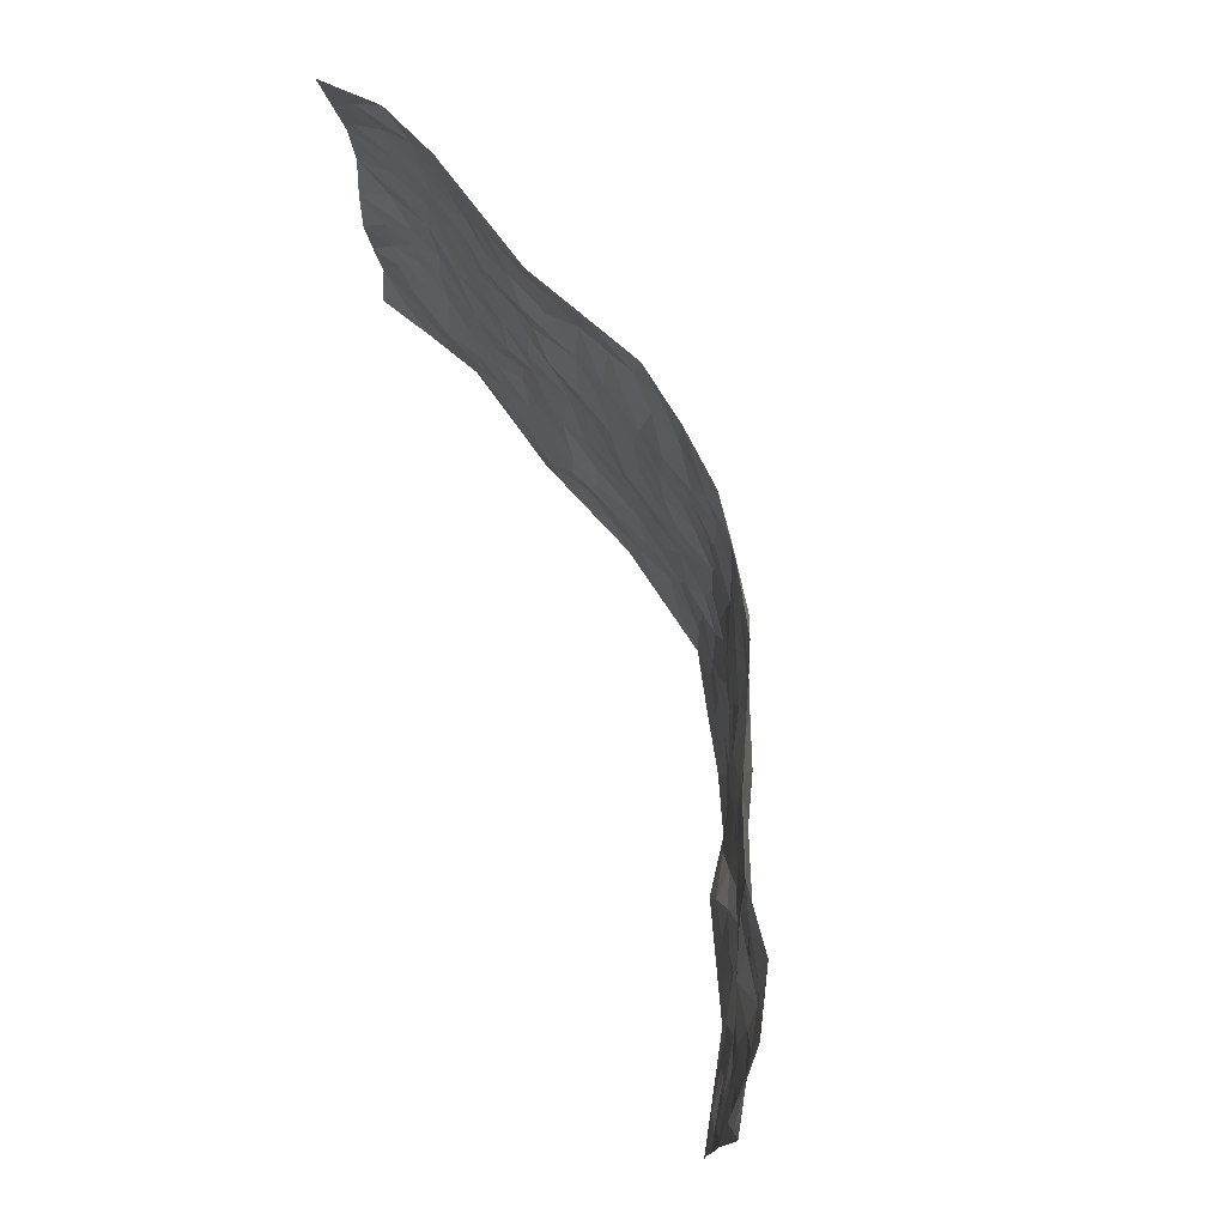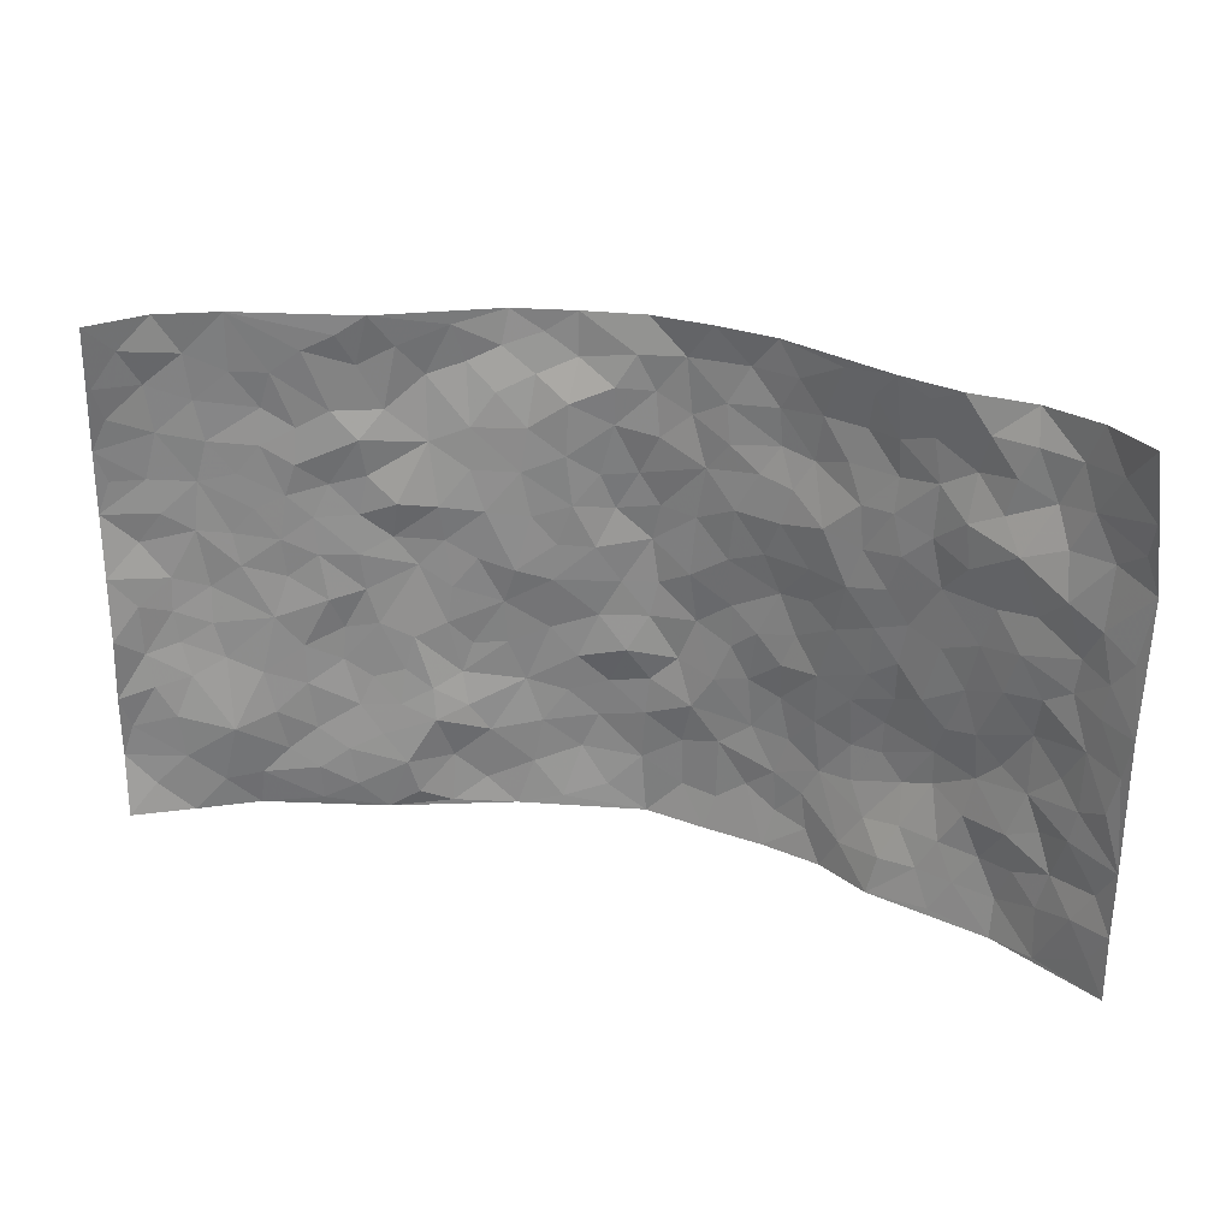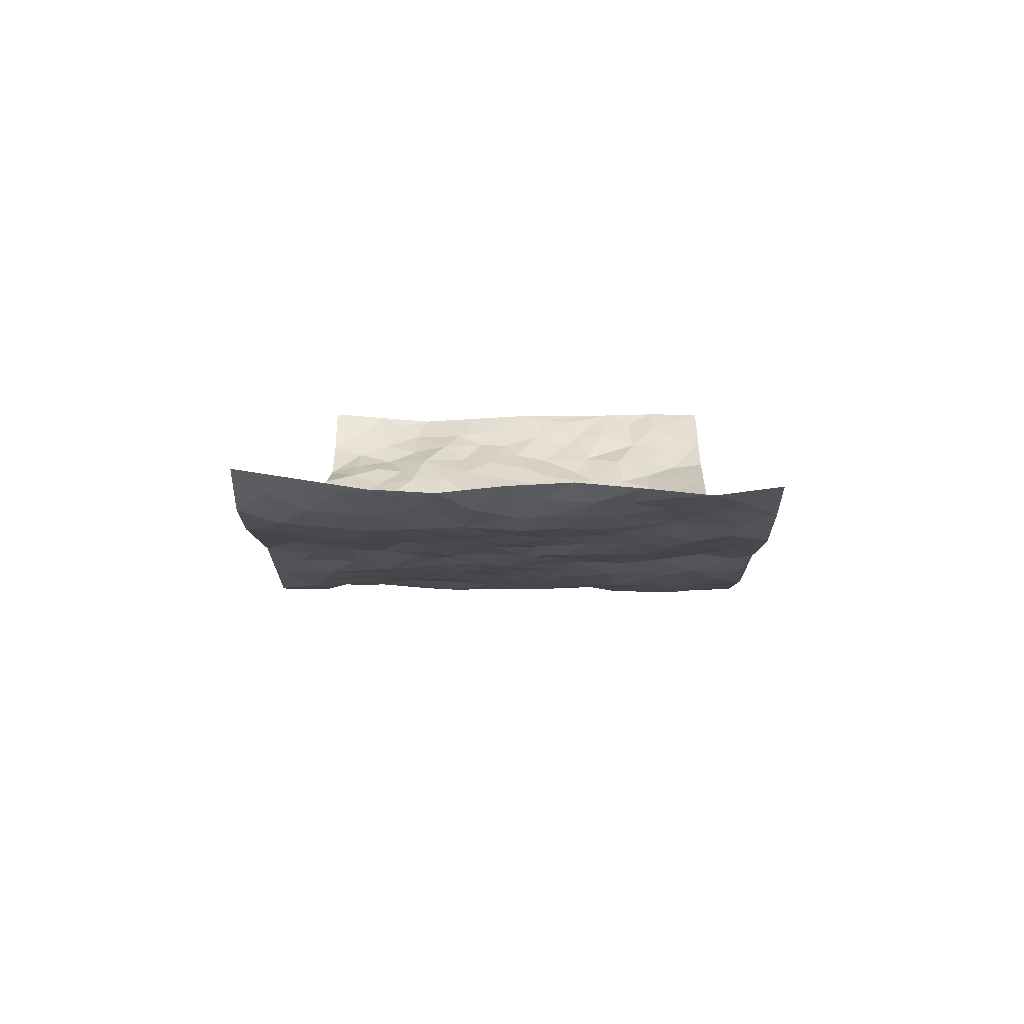
<metadata>
{"format":"obj","ext":"obj","renderer":"f3d","projection":"perspective","resolution":1024,"background":"white","views":[{"elev":74.3,"azim":69.1,"up":"+Y"},{"elev":26.8,"azim":18.3,"up":"+Y"},{"elev":6.6,"azim":-89.2,"up":"+Z"}]}
</metadata>
<code>
v -0.9244 0.002646 0.1896
v -0.9027 0.9938 0.2182
v 0.9125 0.002743 0.2046
v 0.9061 1 0.2051
v -0.765 0.3929 0.09434
v -0.9217 0.5012 0.1894
v -0.8207 0.3582 0.1215
v -0.000909 0.0009236 -0.1418
v -0.9265 0.2514 0.186
v -0.8775 0.339 0.1547
v -0.7091 0.003656 0.06476
v -0.9322 0.1267 0.1743
v -0.6805 0.2935 0.0724
v -0.8183 0.001407 0.1257
v -0.8027 0.2891 0.1209
v -0.47 0.003378 0.002048
v -0.9112 0.1893 0.1689
v -0.2847 0.1674 -0.06749
v -0.7454 0.3222 0.08979
v -0.8226 0.1206 0.1319
v -0.8797 0.06409 0.1549
v -0.7621 0.06468 0.1008
v -0.6462 0.1282 0.05542
v -0.6958 0.07616 0.07142
v -0.8313 0.2079 0.1398
v -0.8649 0.2712 0.1532
v -0.7324 0.1777 0.1033
v -0.6619 0.2106 0.06875
v -0.8273 0.4884 0.1217
v -0.9175 0.3765 0.1957
v -0.7006 0.9993 0.08258
v -0.5153 0.2228 0.01177
v 0.2588 0.1572 -0.09659
v -0.9257 0.7485 0.1836
v -0.3558 0.3926 -0.04439
v -0.7529 0.7532 0.08798
v -0.768 0.8321 0.09518
v -0.5572 0.4426 0.0317
v -0.5779 0.6061 0.03241
v -0.4623 0.9957 0.01395
v -0.9085 0.6865 0.1677
v -0.6364 0.5625 0.05229
v -0.379 0.7517 -0.03982
v -0.4902 0.2804 0.001175
v -0.4401 0.2258 -0.007016
v -0.4733 0.1628 0.006545
v -0.4301 0.6355 -0.007356
v -0.3562 0.5591 -0.0452
v 0.1653 0.4738 -0.1176
v -0.3219 0.2213 -0.05159
v -0.2044 0.6095 -0.08781
v -0.3618 0.6281 -0.03523
v -0.2972 0.05896 -0.07214
v -0.6024 0.7101 0.04561
v -0.3759 0.1952 -0.0206
v -0.8336 0.6174 0.1273
v -0.03518 0.3476 -0.124
v 0.05967 0.3384 -0.1404
v 0.2937 0.4514 -0.08259
v -0.09205 0.5509 -0.1186
v -0.1604 0.5551 -0.1
v 0.09255 0.6303 -0.1326
v -0.6069 0.3467 0.04396
v -0.721 0.5736 0.07606
v -0.8989 0.8089 0.174
v -0.5357 0.1301 0.02604
v -0.3557 0.01365 -0.04244
v -0.7656 0.4662 0.08916
v -0.5924 0.1733 0.03813
v -0.5904 0.01979 0.03626
v -0.2418 0.003281 -0.08781
v -0.5897 0.08938 0.04281
v -0.5232 0.05435 0.02297
v -0.4125 0.03827 -0.01268
v -0.4289 0.1048 -0.0005431
v -0.8521 0.6856 0.1344
v -0.9082 0.8714 0.1954
v -0.7084 0.5089 0.07474
v -0.0001401 0.9977 -0.1377
v -0.7732 0.6753 0.0931
v -0.5418 0.3156 0.01411
v -0.494 0.4618 0.003828
v 0.006948 0.5714 -0.1449
v -0.04842 0.4824 -0.1342
v 0.004838 0.4191 -0.1374
v -0.1248 0.128 -0.1281
v -0.5492 0.6702 0.02006
v -0.8752 0.5621 0.1421
v -0.7049 0.6912 0.07231
v -0.4313 0.2974 -0.01438
v -0.6049 0.2681 0.04398
v -0.4828 0.6878 0.001722
v -0.1681 0.4839 -0.09785
v -0.2564 0.4352 -0.0791
v -0.6229 0.6491 0.04774
v -0.01055 0.1163 -0.1437
v -0.4032 0.5098 -0.0315
v -0.3343 0.2876 -0.05658
v -0.2328 0.5023 -0.07577
v -0.1781 0.3815 -0.1073
v -0.9293 0.6243 0.1774
v -0.6788 0.6227 0.06454
v -0.7821 0.5793 0.09822
v -0.3525 0.1118 -0.04753
v -0.5013 0.5337 0.01051
v -0.6549 0.4063 0.06175
v -0.1279 0.3237 -0.1178
v -0.1473 0.2493 -0.1176
v -0.4993 0.6117 0.005522
v 0.1095 0.7289 -0.1294
v -0.002739 0.2142 -0.1385
v -0.07203 0.2734 -0.1346
v 0.005951 0.2879 -0.1396
v -0.4132 0.364 -0.02042
v -0.193 0.1841 -0.103
v -0.6294 0.488 0.04728
v -0.5372 0.3821 0.0123
v -0.4741 0.3923 -0.003011
v -0.2988 0.5232 -0.06144
v -0.2537 0.3498 -0.0839
v -0.3446 0.4664 -0.04739
v -0.2228 0.2708 -0.09761
v -0.08942 0.4107 -0.1276
v -0.5718 0.532 0.03253
v -0.09195 0.1981 -0.1341
v -0.2111 0.09446 -0.0994
v -0.3819 0.2588 -0.02569
v -0.8787 0.4387 0.16
v -0.8292 0.4213 0.1247
v 0.09432 0.4224 -0.1378
v 0.2092 0.2371 -0.1132
v 0.08261 0.5167 -0.131
v 0.0205 0.4876 -0.1424
v 0.1656 0.3927 -0.1166
v 0.7565 0.4973 0.1032
v 0.2176 0.4338 -0.1008
v 0.265 0.3137 -0.09765
v 0.158 0.5668 -0.112
v 0.1223 0.9976 -0.121
v -0.2835 0.6184 -0.06231
v 0.4137 0.8789 -0.03827
v 0.4664 0.9959 0.007013
v -0.2091 0.7793 -0.08937
v -0.05557 0.8636 -0.119
v -0.3145 0.348 -0.06472
v -0.4448 0.5659 -0.01699
v -0.07394 0.05274 -0.1292
v -0.1564 0.02286 -0.1081
v 0.121 0.0008876 -0.1139
v 0.01467 0.8598 -0.1362
v -0.01609 0.7 -0.1385
v 0.4134 0.1978 -0.04559
v 0.336 0.2902 -0.07116
v 0.5703 0.5257 0.02707
v 0.5079 0.5467 0.001424
v 0.4424 0.1372 -0.02509
v 0.5113 0.2287 -0.01587
v 0.4047 0.3617 -0.04303
v 0.0232 0.6408 -0.1416
v -0.05947 0.6271 -0.1354
v -0.1414 0.7289 -0.1009
v -0.08477 0.6928 -0.1232
v -0.05825 0.791 -0.1237
v -0.1315 0.6322 -0.1054
v 0.02248 0.7748 -0.1337
v 0.2424 0.9971 -0.09547
v -0.0176 0.9261 -0.1282
v -0.2634 0.8443 -0.0787
v -0.1971 0.8774 -0.1042
v -0.3071 0.7791 -0.06109
v -0.2443 0.995 -0.1028
v -0.2214 0.6946 -0.08422
v -0.308 0.6986 -0.05854
v -0.1356 0.8291 -0.1008
v -0.1231 0.9958 -0.1255
v 0.2144 0.7454 -0.09724
v 0.17 0.6668 -0.1043
v 0.3179 0.5948 -0.06045
v 0.2594 0.5234 -0.09485
v 0.2592 0.6654 -0.0781
v 0.4099 0.7434 -0.02812
v 0.3424 0.6829 -0.04365
v 0.2798 0.7324 -0.0772
v 0.06963 0.9289 -0.1379
v 0.08068 0.823 -0.1378
v 0.1462 0.8576 -0.1235
v 0.2484 0.8718 -0.09741
v 0.3172 0.7917 -0.07589
v 0.2282 0.5952 -0.09374
v -0.8405 0.8676 0.1358
v -0.657 0.8168 0.05397
v -0.8309 0.7747 0.1264
v -0.8143 0.9985 0.1321
v -0.8664 0.938 0.17
v -0.7754 0.922 0.1041
v -0.7037 0.886 0.07507
v -0.5777 0.9287 0.04402
v -0.6346 0.8858 0.05578
v -0.6615 0.7458 0.06017
v -0.5385 0.8132 0.0228
v -0.5984 0.7804 0.03997
v -0.4903 0.8994 0.007496
v -0.3829 0.8758 -0.04753
v -0.5178 0.9584 0.02921
v -0.4491 0.8142 -0.01296
v -0.4244 0.9338 -0.01545
v -0.3352 0.9697 -0.05696
v -0.4895 0.7597 0.01401
v -0.316 0.8985 -0.07421
v -0.2569 0.9271 -0.09571
v 0.1554 0.7846 -0.1161
v 0.2529 0.8026 -0.09756
v 0.1895 0.9327 -0.1187
v 0.382 0.8111 -0.04462
v 0.3306 0.8793 -0.06728
v 0.3678 0.9806 -0.03984
v 0.2834 0.9361 -0.08058
v 0.4251 0.9463 -0.02014
v 0.3697 0.4929 -0.04572
v 0.3199 0.529 -0.06942
v 0.4668 0.6036 -0.007063
v 0.4171 0.6636 -0.02445
v 0.3913 0.587 -0.02897
v 0.3487 0.1909 -0.07052
v 0.4713 0.3357 -0.02822
v 0.445 0.5221 -0.01894
v 0.3395 0.388 -0.06318
v -0.1238 0.9117 -0.1241
v -0.1837 0.9547 -0.1158
v 0.3166 0.1337 -0.07742
v 0.5812 0.01859 0.04839
v 0.2009 0.3332 -0.1126
v 0.2671 0.3848 -0.0868
v 0.569 0.249 0.0061
v 0.7071 0.9947 0.06112
v 0.9154 0.2519 0.2023
v 0.4762 0.8109 -0.01068
v 0.6875 0.487 0.07667
v 0.4707 0.746 -0.005993
v 0.9182 0.5007 0.1993
v 0.6475 0.295 0.043
v 0.4933 0.468 -0.004628
v 0.7439 0.312 0.0949
v 0.5414 0.4152 0.01537
v 0.4625 0.007721 0.01602
v 0.09006 0.2506 -0.1262
v 0.4805 0.08262 0.01316
v 0.1341 0.3181 -0.1192
v 0.4093 0.2679 -0.0503
v 0.8241 0.2662 0.1493
v 0.6183 0.4616 0.04191
v 0.5521 0.08628 0.03012
v 0.4368 0.426 -0.02736
v 0.5874 0.3719 0.0256
v 0.2855 0.2327 -0.09303
v 0.4691 0.2727 -0.03196
v 0.2636 0.07807 -0.09534
v 0.36 0.003514 -0.05321
v 0.2419 0.002427 -0.08853
v 0.2018 0.1135 -0.1129
v 0.06956 0.1683 -0.1385
v 0.1454 0.1882 -0.1201
v 0.5888 0.1506 0.03346
v 0.7454 0.4237 0.09099
v 0.7121 0.2231 0.09173
v 0.6223 0.08395 0.05275
v 0.6444 0.3847 0.05132
v 0.6928 0.3401 0.06278
v 0.8365 0.3272 0.1522
v 0.7118 0.5675 0.08994
v 0.6652 0.148 0.0572
v 0.729 0.1521 0.09081
v 0.8007 0.3683 0.1229
v 0.8835 0.3507 0.1846
v 0.8393 0.4392 0.1488
v 0.5669 0.314 0.007662
v 0.777 0.108 0.1224
v 0.3279 0.06421 -0.07075
v 0.3981 0.07112 -0.03393
v 0.07211 0.07603 -0.1368
v 0.1427 0.07063 -0.1194
v 0.9276 0.7505 0.1841
v 0.701 0.0812 0.07438
v 0.6306 0.2181 0.04504
v 0.9017 0.4256 0.1911
v 0.8577 0.5097 0.1596
v 0.7709 0.2516 0.1099
v 0.5135 0.1519 0.005865
v 0.6986 0.003957 0.08354
v 0.4894 0.3946 -0.01346
v 0.8781 0.06556 0.1866
v 0.913 0.1277 0.2057
v 0.797 0.1819 0.128
v 0.8418 0.1264 0.1671
v 0.7821 0.01108 0.1305
v 0.8804 0.1896 0.1796
v 0.6398 0.5555 0.05566
v 0.6634 0.6328 0.06671
v 0.5644 0.6358 0.02528
v 0.7852 0.6908 0.126
v 0.603 0.7709 0.05253
v 0.9045 0.6254 0.1806
v 0.7351 0.6419 0.09291
v 0.816 0.5953 0.1281
v 0.6979 0.7437 0.09455
v 0.8072 0.5307 0.1253
v 0.8674 0.5744 0.162
v 0.8473 0.6595 0.1492
v 0.6121 0.6918 0.05472
v 0.544 0.7233 0.02214
v 0.4903 0.6739 0.004931
v 0.8148 0.8511 0.1233
v 0.6831 0.8689 0.07245
v 0.7765 0.7751 0.1094
v 0.8557 0.7775 0.1441
v 0.7513 0.8415 0.08542
v 0.9146 0.8753 0.1928
v 0.6654 0.8006 0.0673
v 0.9033 0.8122 0.1743
v 0.712 0.9292 0.07705
v 0.8164 0.9976 0.1189
v 0.5831 0.9961 0.04875
v 0.7878 0.924 0.1012
v 0.8576 0.9284 0.1532
v 0.6328 0.9322 0.05979
v 0.5359 0.9002 0.01718
v 0.4743 0.8799 -0.005831
v 0.5265 0.9678 0.02301
v 0.549 0.821 0.0204
v 0.6134 0.8592 0.0403
f 29 6 128
f 12 21 20
f 26 10 9
f 55 45 46
f 27 19 15
f 26 9 17
f 101 6 88
f 12 1 21
f 7 15 19
f 125 86 96
f 84 123 85
f 129 29 128
f 25 27 15
f 12 20 17
f 73 75 66
f 22 14 11
f 26 17 25
f 9 12 17
f 25 15 26
f 5 129 7
f 52 146 48
f 55 18 50
f 7 19 5
f 20 27 25
f 124 82 105
f 41 76 34
f 20 14 22
f 14 20 21
f 14 21 1
f 24 22 11
f 24 27 22
f 72 66 69
f 69 32 91
f 70 24 11
f 24 23 27
f 17 20 25
f 27 20 22
f 10 15 7
f 10 26 15
f 23 28 27
f 27 13 19
f 28 23 69
f 13 27 28
f 119 121 94
f 10 7 129
f 6 30 128
f 9 10 30
f 36 192 80
f 80 102 89
f 118 81 44
f 64 103 78
f 115 126 86
f 45 32 46
f 91 63 13
f 129 68 29
f 95 87 54
f 95 54 199
f 202 40 204
f 82 97 105
f 29 88 6
f 18 55 104
f 148 126 71
f 38 82 124
f 50 18 122
f 117 82 38
f 5 19 106
f 82 117 118
f 80 64 102
f 127 45 55
f 194 77 190
f 98 35 114
f 39 124 105
f 127 50 98
f 106 19 13
f 66 75 46
f 39 95 42
f 63 117 38
f 95 89 102
f 101 56 76
f 51 140 99
f 18 53 126
f 62 83 132
f 45 127 90
f 112 113 57
f 103 29 68
f 130 85 58
f 109 39 105
f 35 94 121
f 113 246 58
f 151 165 163
f 120 100 94
f 114 127 98
f 192 190 65
f 95 39 87
f 36 191 37
f 67 104 74
f 56 101 88
f 13 63 106
f 192 34 76
f 268 241 243
f 108 115 125
f 93 84 60
f 133 84 85
f 156 288 157
f 101 76 41
f 80 103 64
f 105 97 146
f 99 61 51
f 92 109 47
f 125 96 111
f 158 227 153
f 75 104 55
f 69 66 32
f 81 91 32
f 106 78 68
f 42 64 78
f 77 34 65
f 24 70 72
f 75 73 16
f 16 71 67
f 2 34 77
f 13 28 91
f 103 56 88
f 56 80 76
f 72 69 23
f 11 16 70
f 16 73 70
f 16 67 74
f 115 18 126
f 24 72 23
f 73 72 70
f 16 74 75
f 72 73 66
f 32 45 44
f 84 83 60
f 66 46 32
f 78 106 116
f 117 63 81
f 67 53 104
f 103 68 78
f 69 91 28
f 36 80 89
f 106 38 116
f 106 68 5
f 81 118 117
f 62 132 138
f 32 44 81
f 53 67 71
f 57 58 85
f 123 100 107
f 93 60 61
f 33 230 224
f 8 96 147
f 132 133 130
f 140 48 119
f 93 100 123
f 122 98 50
f 164 60 160
f 53 71 126
f 125 112 108
f 193 194 195
f 75 55 46
f 63 91 81
f 56 103 80
f 196 198 31
f 18 104 53
f 121 48 97
f 38 106 63
f 118 97 82
f 97 35 121
f 51 172 140
f 130 134 49
f 87 39 109
f 288 252 263
f 97 114 35
f 47 43 92
f 57 113 58
f 248 130 58
f 34 101 41
f 114 90 127
f 116 124 42
f 145 94 35
f 118 114 97
f 167 79 175
f 98 145 35
f 85 123 57
f 43 47 52
f 199 36 89
f 42 78 116
f 159 83 62
f 88 29 103
f 74 104 75
f 118 44 90
f 173 140 172
f 42 95 102
f 190 192 37
f 65 190 77
f 89 95 199
f 125 111 112
f 92 87 109
f 18 115 122
f 177 180 176
f 112 57 107
f 109 105 146
f 93 94 100
f 285 286 275
f 96 86 147
f 137 232 131
f 57 123 107
f 87 92 208
f 49 134 136
f 132 130 49
f 161 164 162
f 50 127 55
f 122 108 107
f 122 107 100
f 48 140 52
f 118 90 114
f 99 119 94
f 123 84 93
f 36 37 192
f 48 121 119
f 120 122 100
f 39 42 124
f 38 124 116
f 248 58 246
f 44 45 90
f 98 122 120
f 146 52 47
f 94 93 99
f 168 209 170
f 212 183 188
f 202 197 200
f 42 102 64
f 107 108 112
f 99 93 61
f 8 280 96
f 112 111 113
f 125 115 86
f 115 108 122
f 128 30 10
f 5 68 129
f 10 129 128
f 132 49 138
f 83 84 133
f 130 133 85
f 83 133 132
f 248 134 130
f 156 152 224
f 151 110 165
f 212 186 211
f 153 224 249
f 254 251 244
f 246 261 262
f 225 158 249
f 49 136 179
f 185 184 150
f 214 188 181
f 181 188 182
f 161 163 174
f 143 170 172
f 110 211 185
f 184 79 167
f 174 228 169
f 62 110 159
f 163 150 144
f 210 169 229
f 170 143 168
f 176 211 110
f 98 120 145
f 94 145 120
f 48 146 97
f 109 146 47
f 148 86 126
f 147 86 148
f 71 8 148
f 8 147 148
f 244 276 254
f 232 136 134
f 174 143 161
f 60 83 160
f 163 162 151
f 159 160 83
f 261 281 262
f 259 281 149
f 219 220 59
f 246 113 111
f 33 255 131
f 157 256 152
f 137 255 153
f 230 278 279
f 262 260 33
f 154 155 242
f 131 255 137
f 248 131 232
f 281 280 149
f 259 258 278
f 220 179 59
f 159 151 160
f 162 160 151
f 164 61 60
f 228 174 144
f 144 174 163
f 159 110 151
f 161 172 164
f 186 184 185
f 161 162 163
f 61 164 51
f 160 162 164
f 187 217 213
f 150 163 165
f 205 202 200
f 79 184 139
f 170 43 173
f 174 169 143
f 161 143 172
f 167 144 150
f 176 180 183
f 172 170 173
f 223 226 221
f 185 150 165
f 99 140 119
f 207 206 203
f 172 51 164
f 43 52 173
f 173 52 140
f 167 175 228
f 228 229 169
f 210 168 169
f 177 110 62
f 189 138 179
f 62 138 177
f 136 232 233
f 181 182 222
f 150 184 167
f 178 180 189
f 49 179 138
f 177 138 189
f 180 178 182
f 178 179 220
f 307 308 304
f 222 223 221
f 215 187 188
f 176 183 212
f 187 213 186
f 214 215 188
f 185 211 186
f 237 181 239
f 182 188 183
f 110 185 165
f 216 215 141
f 211 176 212
f 182 183 180
f 176 110 177
f 213 184 186
f 178 189 179
f 177 189 180
f 195 190 37
f 197 198 200
f 195 194 190
f 34 192 65
f 80 192 76
f 37 196 195
f 194 2 77
f 193 2 194
f 196 37 191
f 31 193 195
f 198 196 191
f 31 195 196
f 199 201 191
f 197 204 31
f 198 191 201
f 31 198 197
f 201 199 54
f 36 199 191
f 54 208 201
f 208 43 205
f 208 54 87
f 198 201 200
f 206 205 203
f 43 170 203
f 210 207 209
f 40 202 206
f 31 204 40
f 197 202 204
f 208 205 200
f 43 203 205
f 205 206 202
f 203 209 207
f 171 40 207
f 40 206 207
f 208 200 201
f 43 208 92
f 170 209 203
f 168 143 169
f 207 210 171
f 168 210 209
f 188 187 212
f 212 187 186
f 166 139 213
f 184 213 139
f 237 214 181
f 215 214 141
f 216 141 218
f 213 217 166
f 142 166 216
f 217 216 166
f 187 215 217
f 216 217 215
f 237 141 214
f 142 216 218
f 223 222 182
f 179 136 59
f 223 220 219
f 267 238 251
f 237 327 141
f 223 182 178
f 158 290 253
f 220 223 178
f 59 233 227
f 233 59 136
f 248 246 131
f 153 249 158
f 251 254 267
f 223 219 226
f 111 261 246
f 297 251 238
f 276 256 157
f 167 228 144
f 229 228 175
f 175 171 229
f 229 171 210
f 260 257 33
f 265 271 272
f 266 289 283
f 269 243 250
f 249 224 152
f 266 283 271
f 227 233 137
f 253 227 158
f 325 313 320
f 135 264 275
f 310 329 239
f 270 298 297
f 249 256 225
f 275 273 269
f 311 222 221
f 155 154 299
f 234 276 157
f 310 311 299
f 222 239 181
f 221 226 155
f 266 263 252
f 242 290 244
f 264 273 275
f 273 264 243
f 242 244 154
f 276 290 225
f 288 234 157
f 240 282 302
f 275 286 306
f 225 290 158
f 234 263 284
f 241 254 276
f 233 232 137
f 137 153 227
f 264 135 238
f 244 251 154
f 260 259 257
f 227 253 219
f 33 224 255
f 154 297 299
f 240 302 307
f 297 154 251
f 264 268 243
f 253 226 219
f 271 284 263
f 277 294 293
f 290 242 253
f 241 234 284
f 59 227 219
f 242 155 226
f 252 245 231
f 157 152 156
f 257 230 33
f 152 256 249
f 278 230 257
f 262 33 131
f 224 153 255
f 259 278 257
f 134 248 232
f 230 279 224
f 96 261 111
f 261 96 280
f 280 281 261
f 246 262 131
f 252 247 245
f 268 267 241
f 283 277 272
f 288 247 252
f 275 274 285
f 295 291 294
f 267 268 264
f 263 234 288
f 309 310 299
f 290 276 244
f 283 272 271
f 267 254 241
f 265 243 241
f 236 240 285
f 297 238 270
f 303 305 298
f 241 276 234
f 221 155 299
f 272 277 293
f 250 243 287
f 286 285 240
f 284 271 265
f 271 263 266
f 295 3 291
f 225 256 276
f 241 284 265
f 289 266 231
f 3 292 291
f 321 235 323
f 293 294 296
f 279 278 258
f 245 279 258
f 279 156 224
f 260 281 259
f 280 8 149
f 262 281 260
f 231 266 252
f 267 264 238
f 306 304 270
f 283 289 295
f 243 269 273
f 236 269 250
f 294 292 296
f 274 236 285
f 269 274 275
f 250 287 293
f 245 289 231
f 236 274 269
f 156 279 247
f 242 226 253
f 247 279 245
f 243 265 287
f 288 156 247
f 265 272 293
f 296 292 236
f 293 287 265
f 295 294 277
f 277 283 295
f 236 250 296
f 289 3 295
f 292 294 291
f 293 296 250
f 300 304 308
f 325 320 235
f 329 330 326
f 270 304 303
f 270 303 298
f 309 305 301
f 135 306 270
f 299 297 298
f 298 309 299
f 238 135 270
f 300 314 305
f 303 300 305
f 304 306 307
f 300 303 304
f 282 319 315
f 322 325 235
f 275 306 135
f 307 306 286
f 240 307 286
f 308 307 302
f 302 282 308
f 308 282 315
f 305 309 298
f 310 309 301
f 310 301 329
f 310 239 311
f 222 311 239
f 299 311 221
f 319 312 315
f 312 323 316
f 301 305 318
f 305 314 316
f 300 308 315
f 316 314 312
f 312 314 315
f 315 314 300
f 323 312 324
f 316 313 318
f 282 4 317
f 330 313 325
f 4 321 324
f 235 320 323
f 282 317 319
f 312 319 317
f 326 325 322
f 316 320 313
f 316 318 305
f 142 218 327
f 327 218 141
f 316 323 320
f 324 312 317
f 4 324 317
f 321 323 324
f 318 313 330
f 328 326 322
f 326 327 329
f 329 327 237
f 326 328 327
f 322 142 328
f 327 328 142
f 329 237 239
f 301 318 330
f 326 330 325
f 330 329 301

</code>
